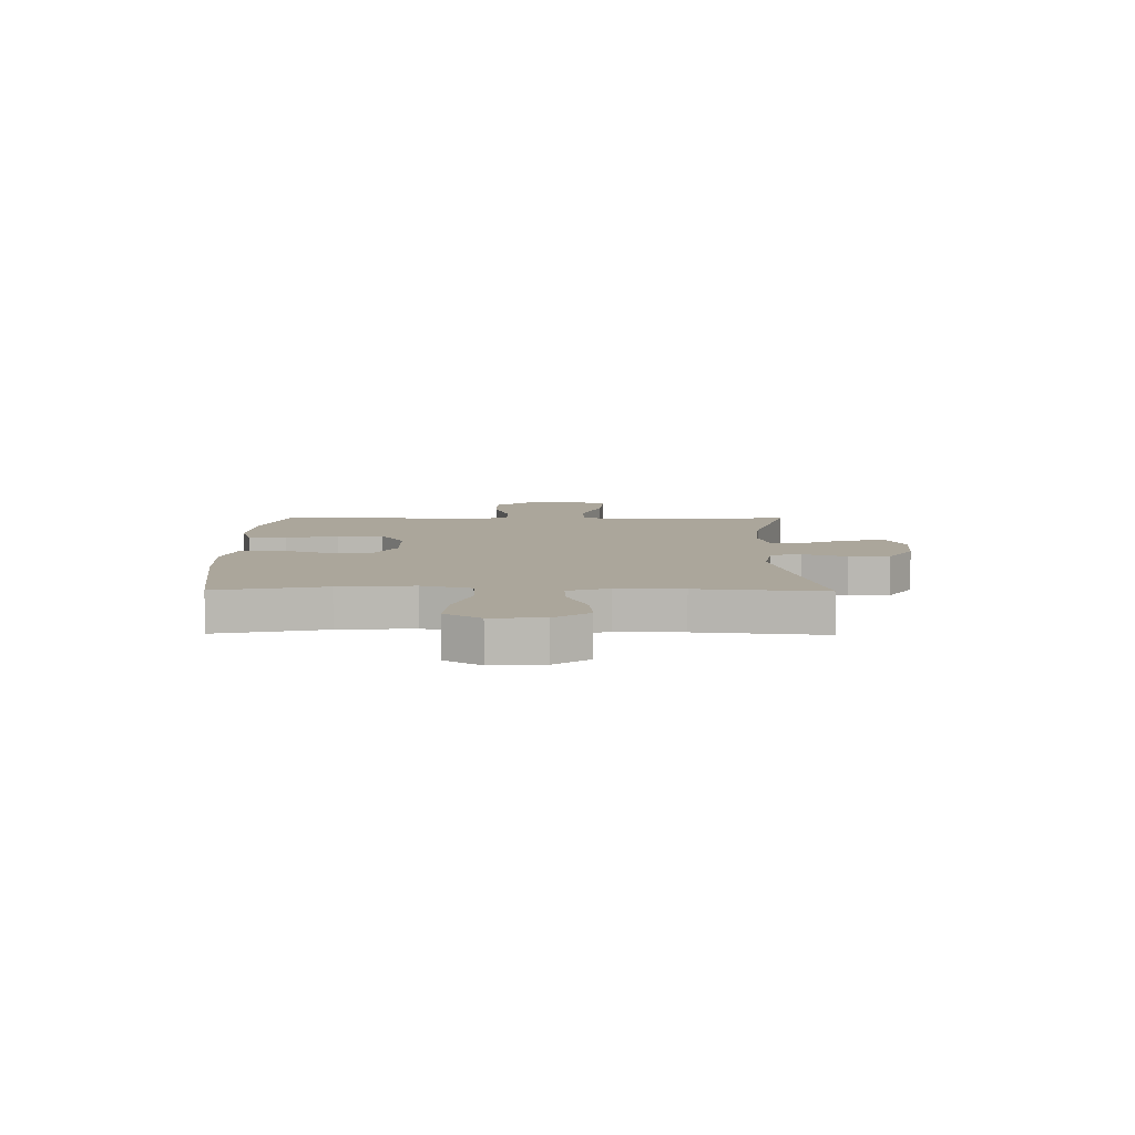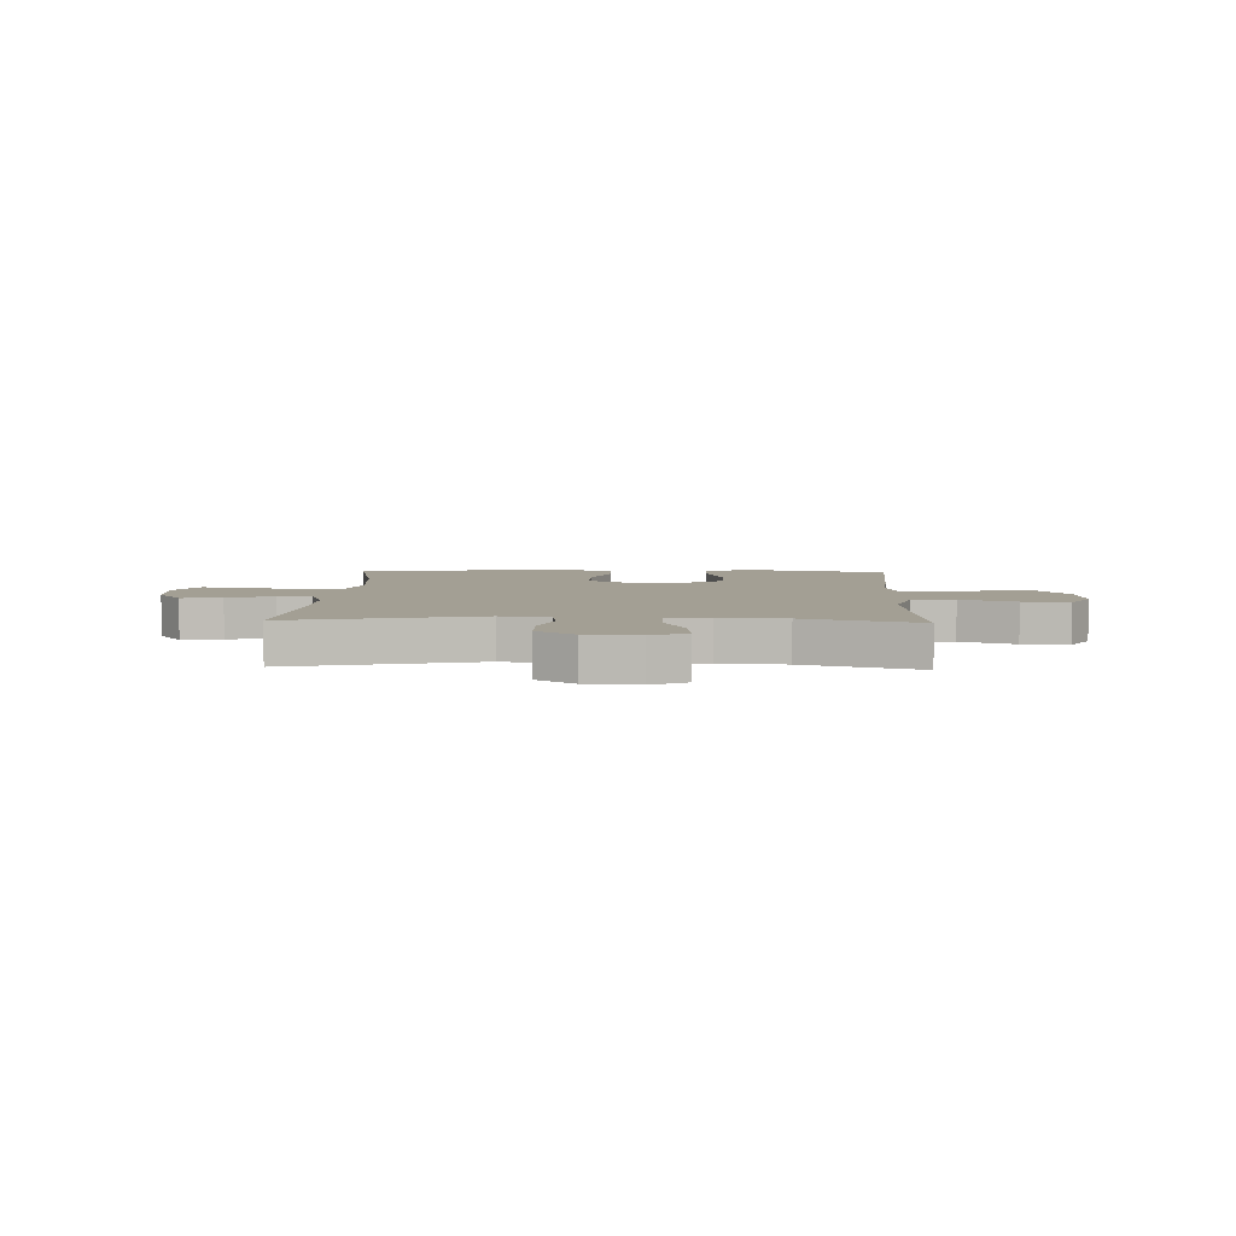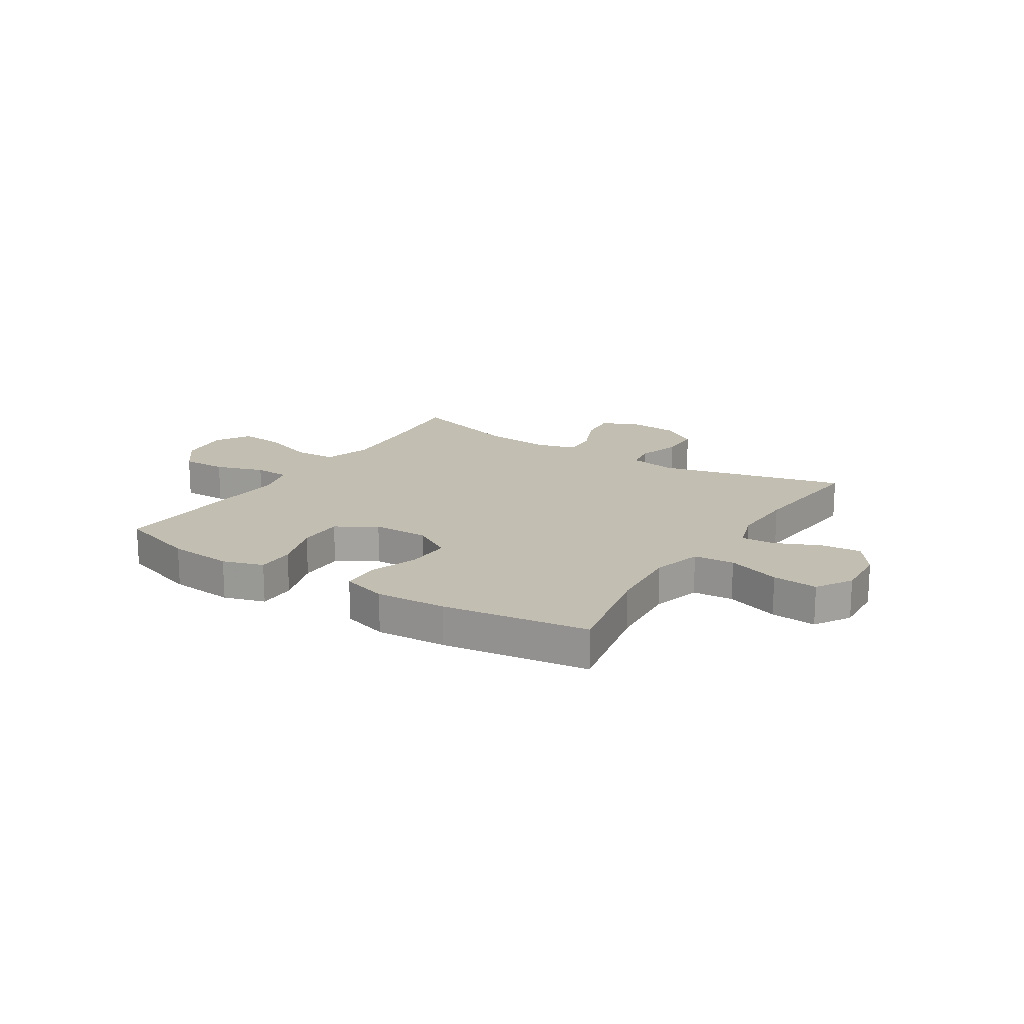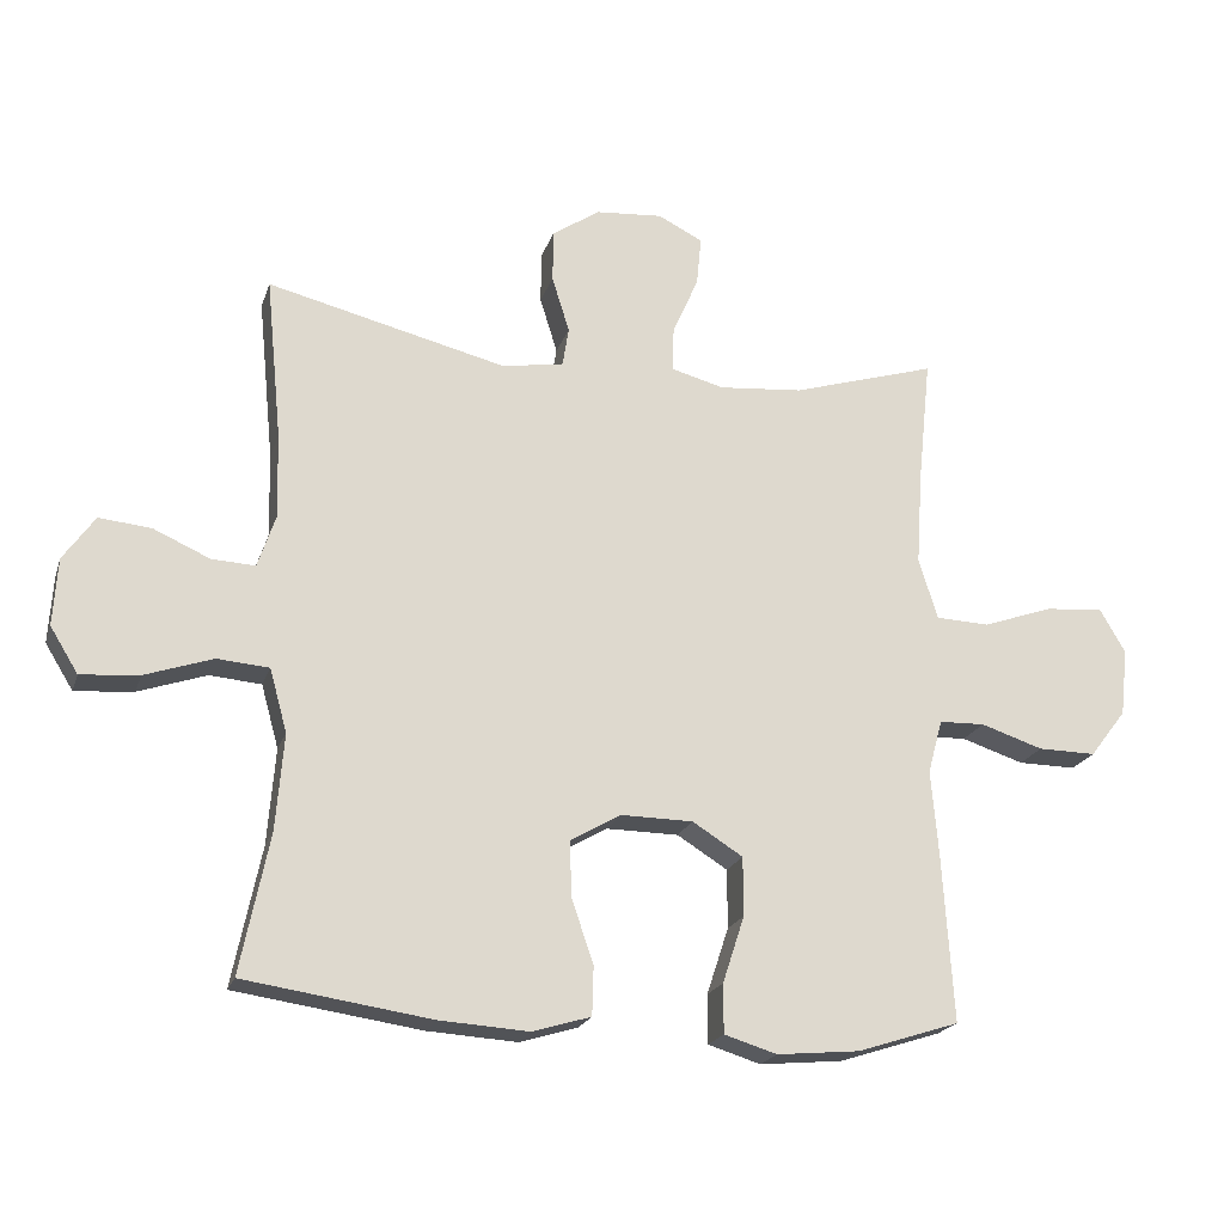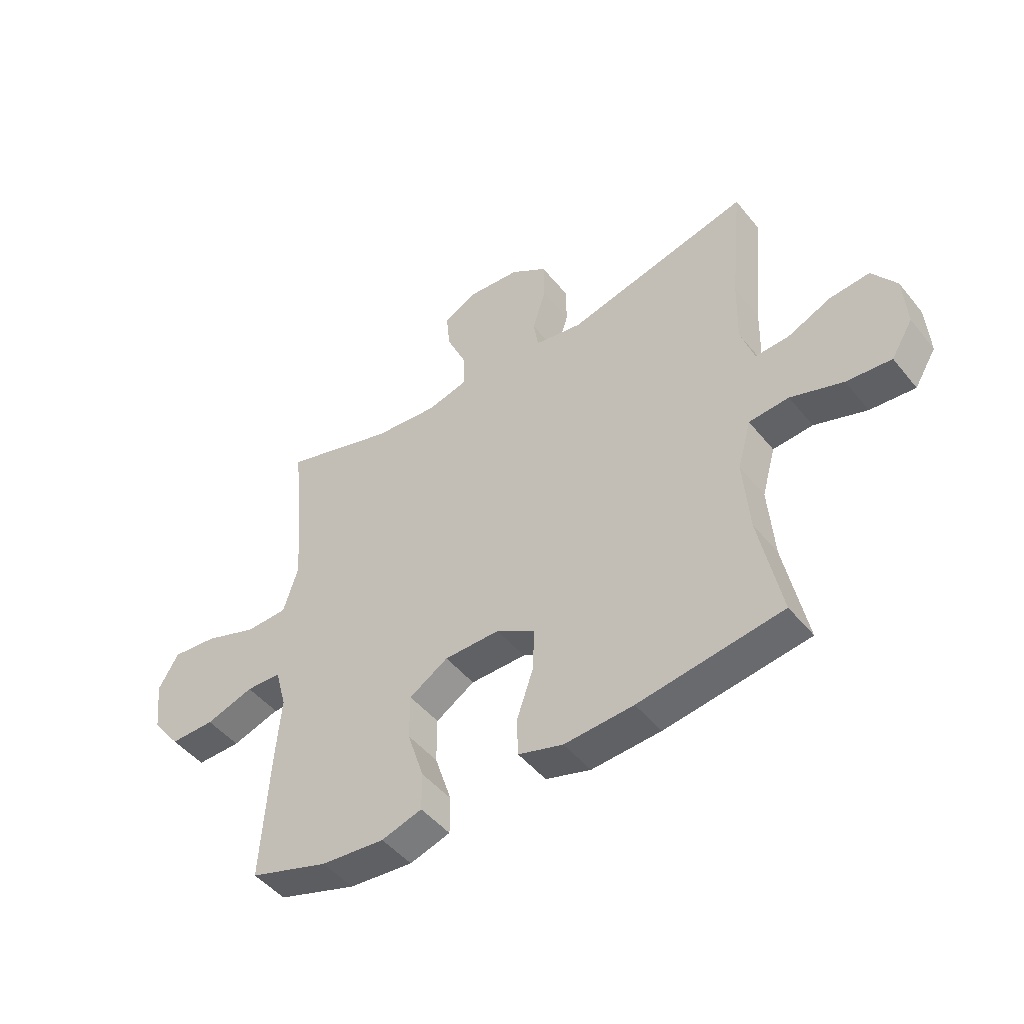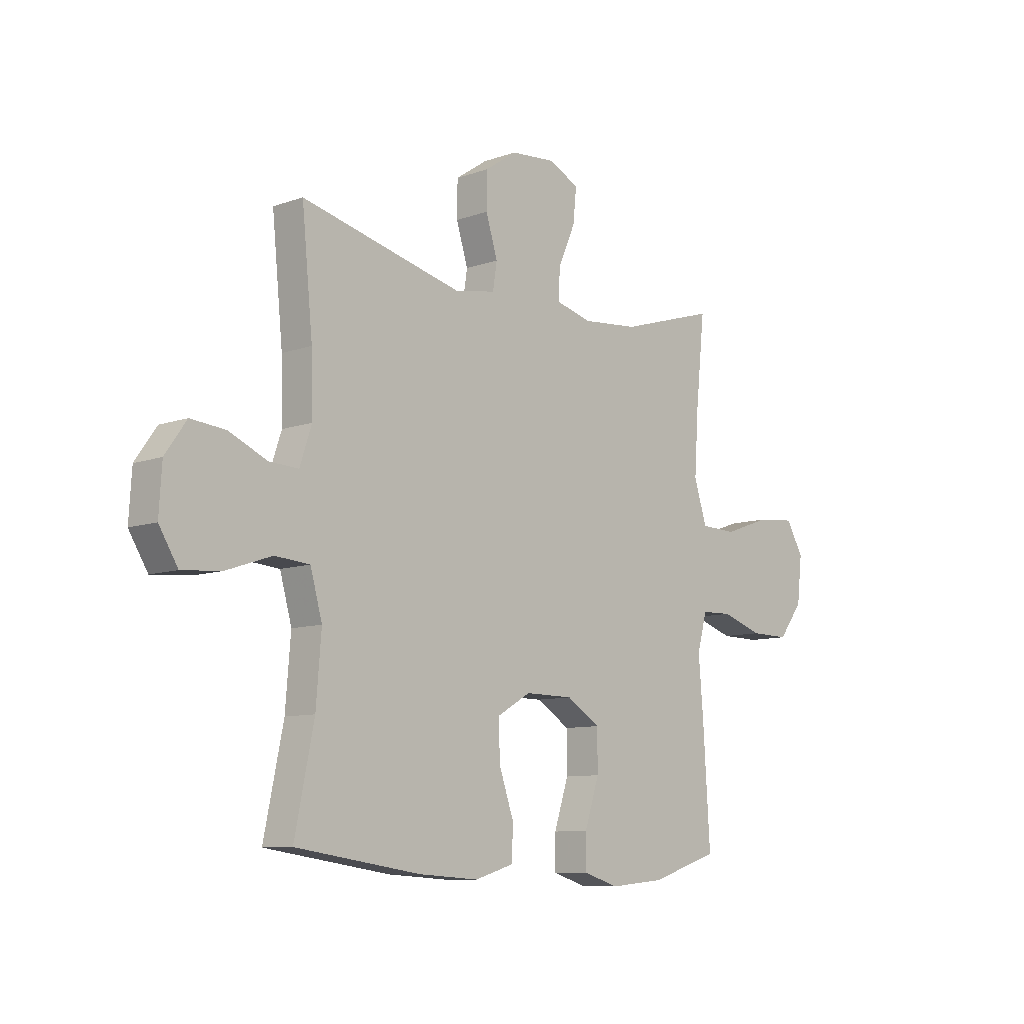
<metadata>
{"format":"obj","ext":"obj","renderer":"f3d","projection":"perspective","resolution":1024,"background":"white","views":[{"elev":8.0,"azim":-89.3,"up":"+Y"},{"elev":5.4,"azim":2.3,"up":"+Y"},{"elev":17.4,"azim":-147.5,"up":"+Y"},{"elev":-20.7,"azim":-15.9,"up":"+Z"},{"elev":-47.6,"azim":-143.1,"up":"+Z"},{"elev":-9.3,"azim":-47.0,"up":"+Z"}]}
</metadata>
<code>
v -0.5 0.07 -0.5
v -0.459 0.07 -0.301
v -0.448 0.07 -0.164
v -0.473 0.07 -0.074
v -0.547 0.07 -0.068
v -0.644 0.07 -0.101
v -0.727 0.07 -0.108
v -0.767 0.07 -0.043
v -0.761 0.07 0.053
v -0.716 0.07 0.117
v -0.642 0.07 0.11
v -0.561 0.07 0.074
v -0.499 0.07 0.071
v -0.474 0.07 0.146
v -0.477 0.07 0.267
v -0.5 0.07 0.5
v -0.158 0.07 0.417
v -0.07 0.07 0.432
v -0.061 0.07 0.488
v -0.086 0.07 0.568
v -0.085 0.07 0.643
v -0.017 0.07 0.689
v 0.079 0.07 0.697
v 0.143 0.07 0.665
v 0.136 0.07 0.594
v 0.099 0.07 0.51
v 0.097 0.07 0.446
v 0.173 0.07 0.426
v 0.293 0.07 0.437
v 0.5 0.07 0.5
v 0.481 0.07 0.319
v 0.472 0.07 0.185
v 0.499 0.07 0.098
v 0.576 0.07 0.095
v 0.675 0.07 0.13
v 0.759 0.07 0.138
v 0.796 0.07 0.074
v 0.785 0.07 -0.022
v 0.733 0.07 -0.09
v 0.65 0.07 -0.089
v 0.561 0.07 -0.06
v 0.496 0.07 -0.062
v 0.475 0.07 -0.139
v 0.485 0.07 -0.258
v 0.5 0.07 -0.5
v 0.354 0.07 -0.547
v 0.236 0.07 -0.558
v 0.161 0.07 -0.535
v 0.161 0.07 -0.465
v 0.192 0.07 -0.37
v 0.192 0.07 -0.286
v 0.12 0.07 -0.241
v 0.017 0.07 -0.24
v -0.055 0.07 -0.282
v -0.052 0.07 -0.362
v -0.021 0.07 -0.452
v -0.023 0.07 -0.522
v -0.106 0.07 -0.547
v -0.234 0.07 -0.539
v -0.5 0 -0.5
v -0.459 0 -0.301
v -0.448 0 -0.164
v -0.473 0 -0.074
v -0.547 0 -0.068
v -0.644 0 -0.101
v -0.727 0 -0.108
v -0.767 0 -0.043
v -0.761 0 0.053
v -0.716 0 0.117
v -0.642 0 0.11
v -0.561 0 0.074
v -0.499 0 0.071
v -0.474 0 0.146
v -0.477 0 0.267
v -0.5 0 0.5
v -0.158 0 0.417
v -0.07 0 0.432
v -0.061 0 0.488
v -0.086 0 0.568
v -0.085 0 0.643
v -0.017 0 0.689
v 0.079 0 0.697
v 0.143 0 0.665
v 0.136 0 0.594
v 0.099 0 0.51
v 0.097 0 0.446
v 0.173 0 0.426
v 0.293 0 0.437
v 0.5 0 0.5
v 0.481 0 0.319
v 0.472 0 0.185
v 0.499 0 0.098
v 0.576 0 0.095
v 0.675 0 0.13
v 0.759 0 0.138
v 0.796 0 0.074
v 0.785 0 -0.022
v 0.733 0 -0.09
v 0.65 0 -0.089
v 0.561 0 -0.06
v 0.496 0 -0.062
v 0.475 0 -0.139
v 0.485 0 -0.258
v 0.5 0 -0.5
v 0.354 0 -0.547
v 0.236 0 -0.558
v 0.161 0 -0.535
v 0.161 0 -0.465
v 0.192 0 -0.37
v 0.192 0 -0.286
v 0.12 0 -0.241
v 0.017 0 -0.24
v -0.055 0 -0.282
v -0.052 0 -0.362
v -0.021 0 -0.452
v -0.023 0 -0.522
v -0.106 0 -0.547
v -0.234 0 -0.539
f 58 59 1 2
f 55 56 57 58
f 54 55 58 2
f 53 54 2 3
f 52 53 3 4
f 47 48 49 50
f 47 50 51
f 46 47 51
f 43 44 45 46
f 42 43 46 51
f 38 39 40 41
f 38 41 42
f 37 38 42
f 34 35 36 37
f 33 34 37 42
f 32 33 42 51
f 29 30 31
f 28 29 31 32
f 27 28 32 51
f 23 24 25 26
f 23 26 27
f 22 23 27
f 19 20 21 22
f 18 19 22 27
f 17 18 27 51
f 15 16 17 51
f 9 10 11 12
f 9 12 13
f 8 9 13
f 5 6 7 8
f 4 5 8 13
f 52 4 13 14
f 14 15 51 52
f 61 60 118 117
f 117 116 115 114
f 61 117 114 113
f 62 61 113 112
f 63 62 112 111
f 109 108 107 106
f 110 109 106
f 110 106 105
f 105 104 103 102
f 110 105 102 101
f 100 99 98 97
f 101 100 97
f 101 97 96
f 96 95 94 93
f 101 96 93 92
f 110 101 92 91
f 90 89 88
f 91 90 88 87
f 110 91 87 86
f 85 84 83 82
f 86 85 82
f 86 82 81
f 81 80 79 78
f 86 81 78 77
f 110 86 77 76
f 110 76 75 74
f 71 70 69 68
f 72 71 68
f 72 68 67
f 67 66 65 64
f 72 67 64 63
f 73 72 63 111
f 111 110 74 73
f 1 60 61 2
f 2 61 62 3
f 3 62 63 4
f 4 63 64 5
f 5 64 65 6
f 6 65 66 7
f 7 66 67 8
f 8 67 68 9
f 9 68 69 10
f 10 69 70 11
f 11 70 71 12
f 12 71 72 13
f 13 72 73 14
f 14 73 74 15
f 15 74 75 16
f 16 75 76 17
f 17 76 77 18
f 18 77 78 19
f 19 78 79 20
f 20 79 80 21
f 21 80 81 22
f 22 81 82 23
f 23 82 83 24
f 24 83 84 25
f 25 84 85 26
f 26 85 86 27
f 27 86 87 28
f 28 87 88 29
f 29 88 89 30
f 30 89 90 31
f 31 90 91 32
f 32 91 92 33
f 33 92 93 34
f 34 93 94 35
f 35 94 95 36
f 36 95 96 37
f 37 96 97 38
f 38 97 98 39
f 39 98 99 40
f 40 99 100 41
f 41 100 101 42
f 42 101 102 43
f 43 102 103 44
f 44 103 104 45
f 45 104 105 46
f 46 105 106 47
f 47 106 107 48
f 48 107 108 49
f 49 108 109 50
f 50 109 110 51
f 51 110 111 52
f 52 111 112 53
f 53 112 113 54
f 54 113 114 55
f 55 114 115 56
f 56 115 116 57
f 57 116 117 58
f 58 117 118 59
f 59 118 60 1

</code>
